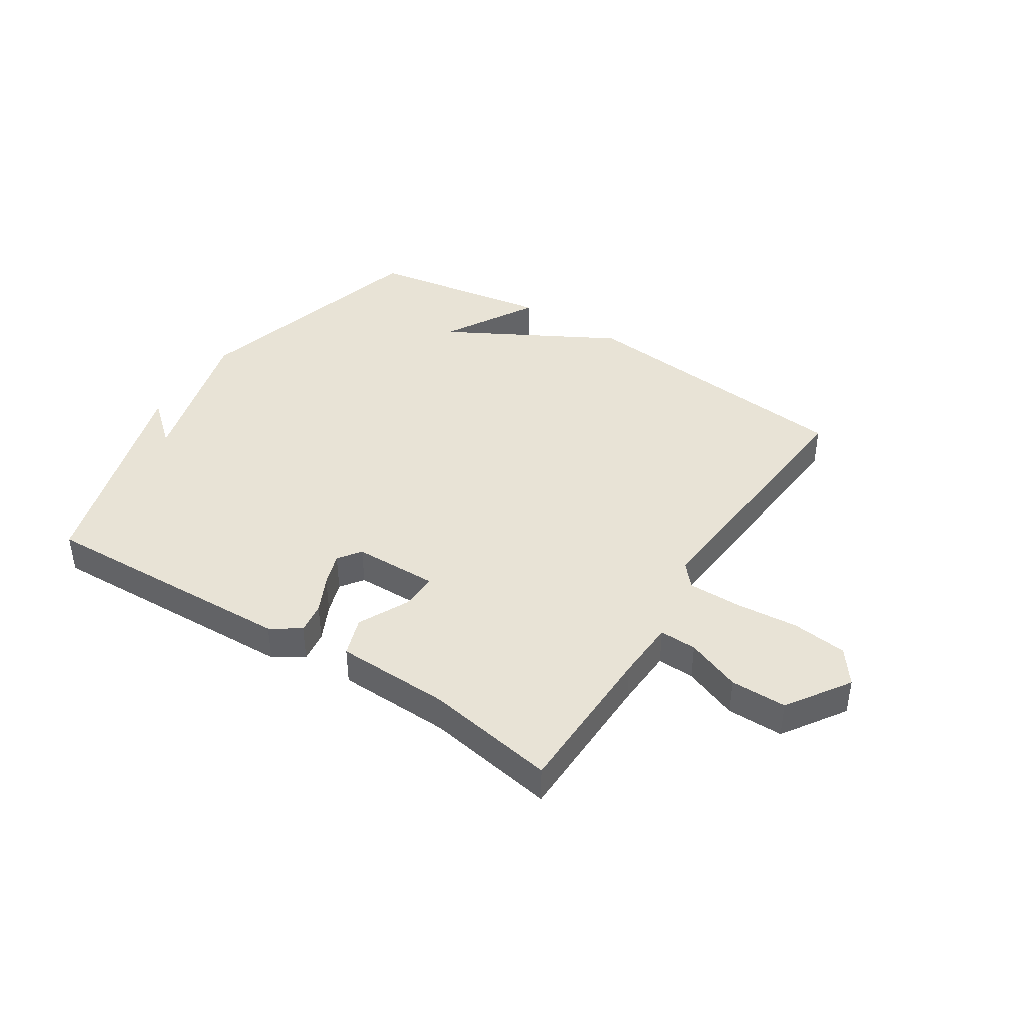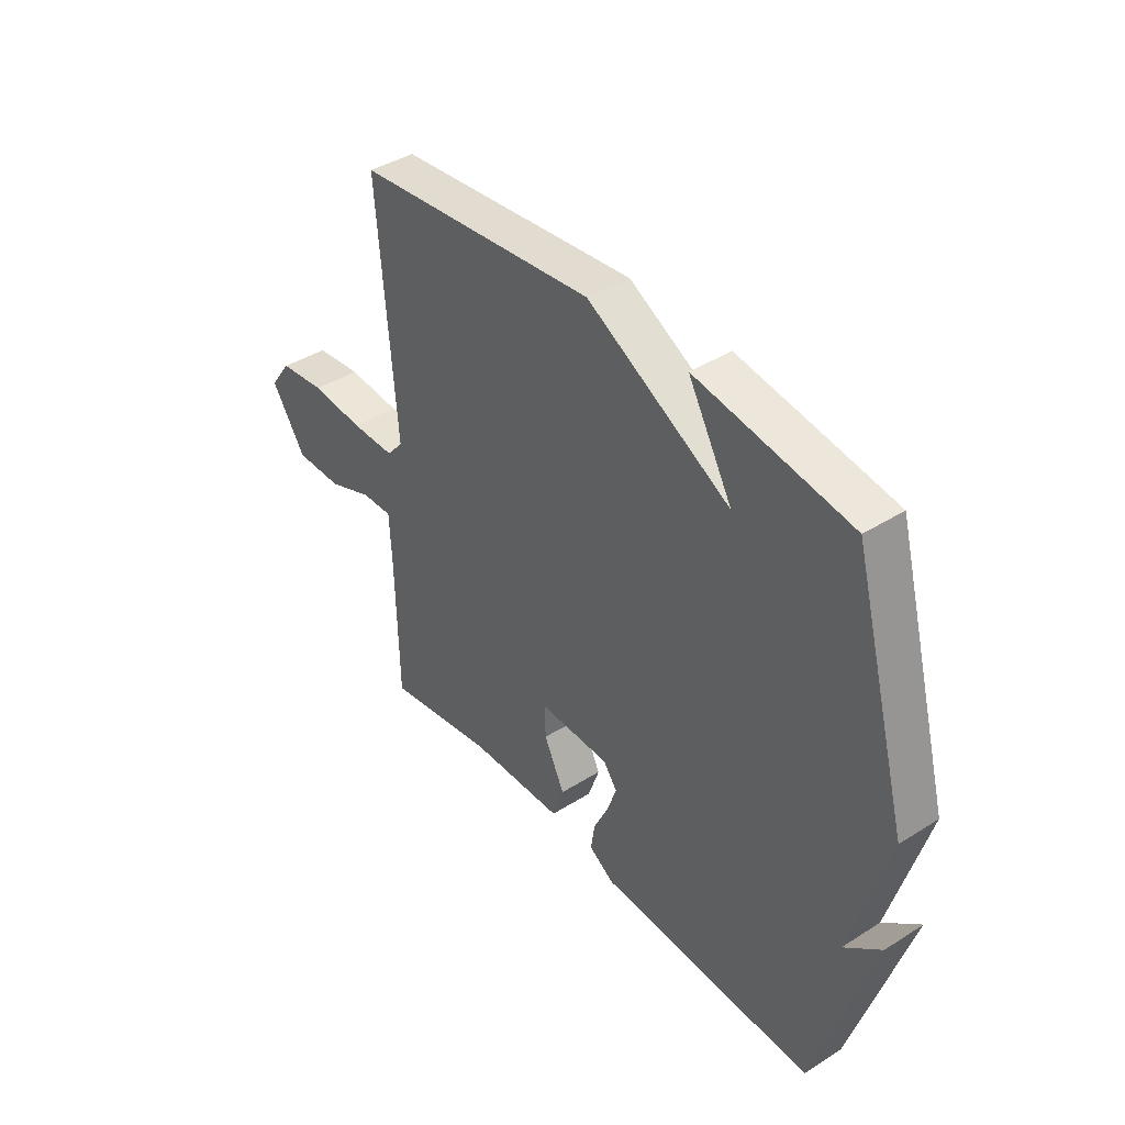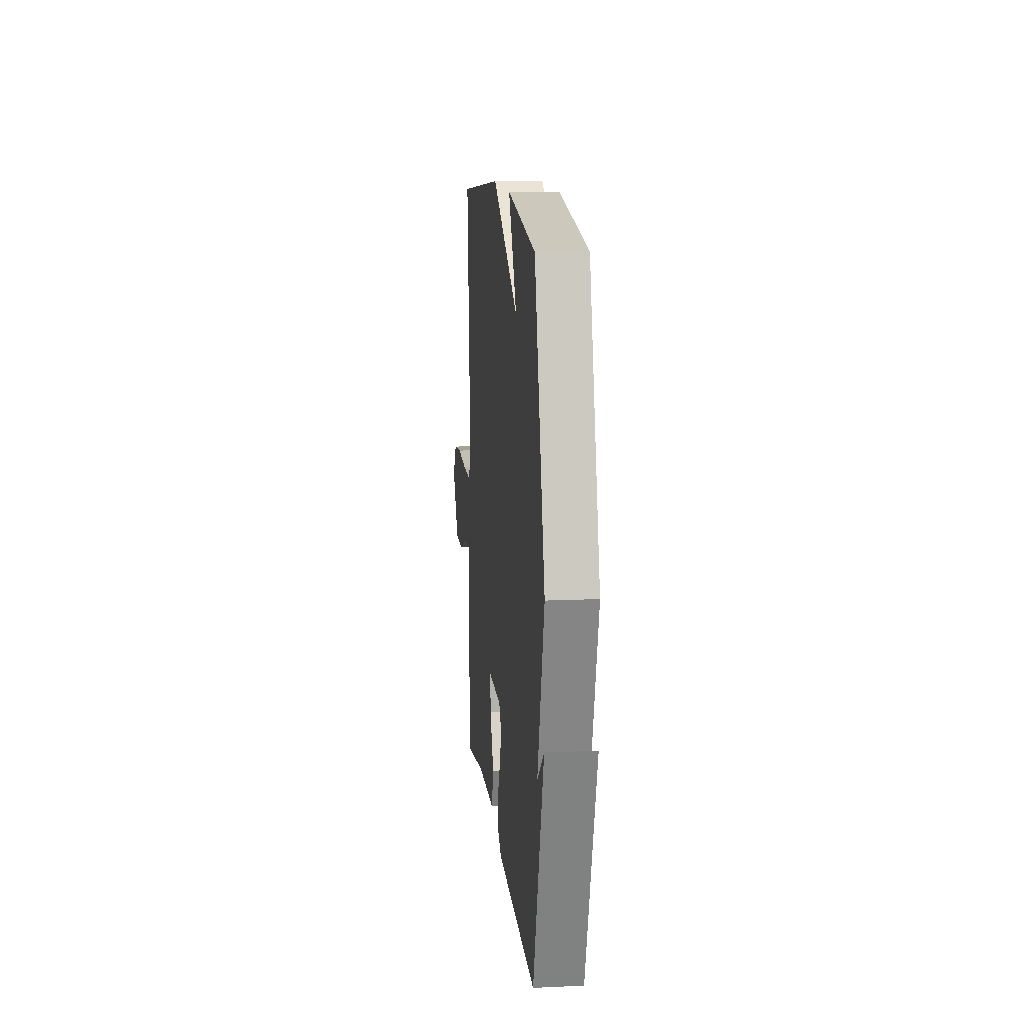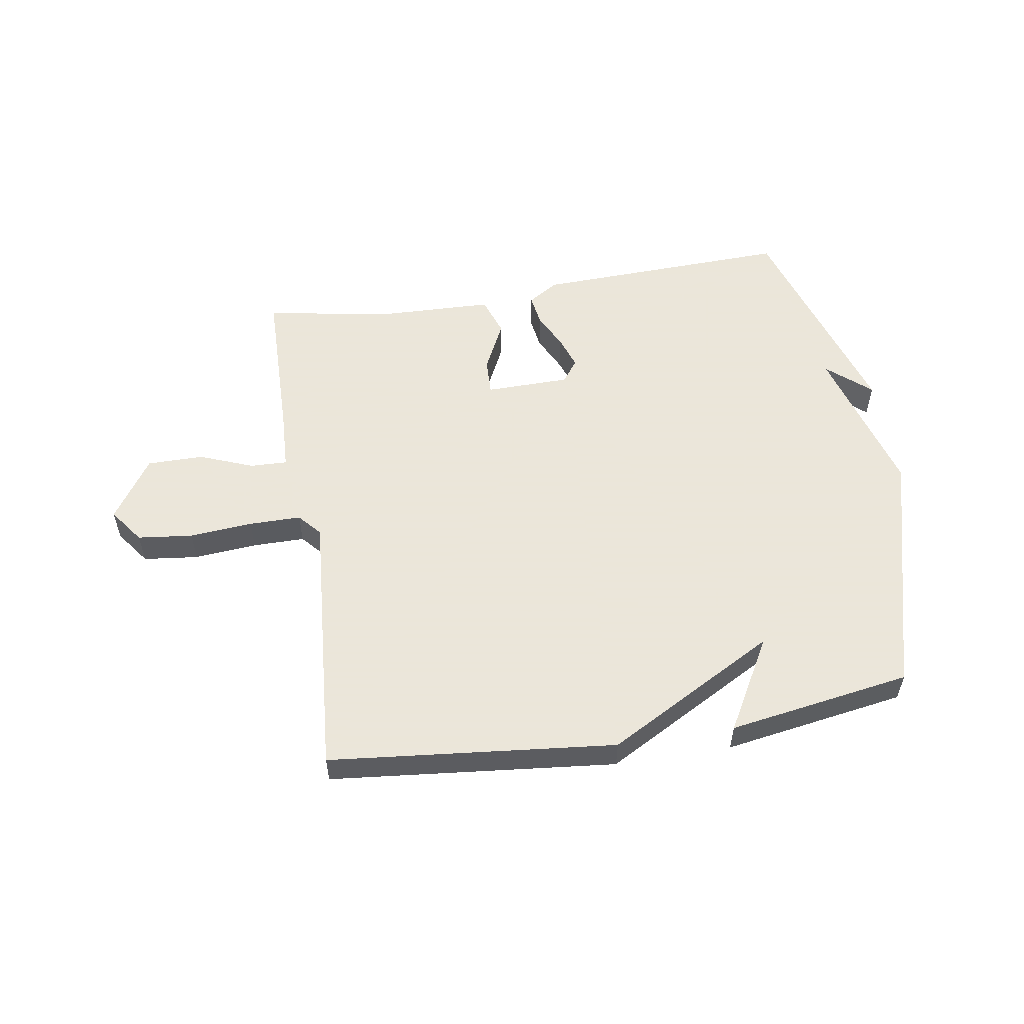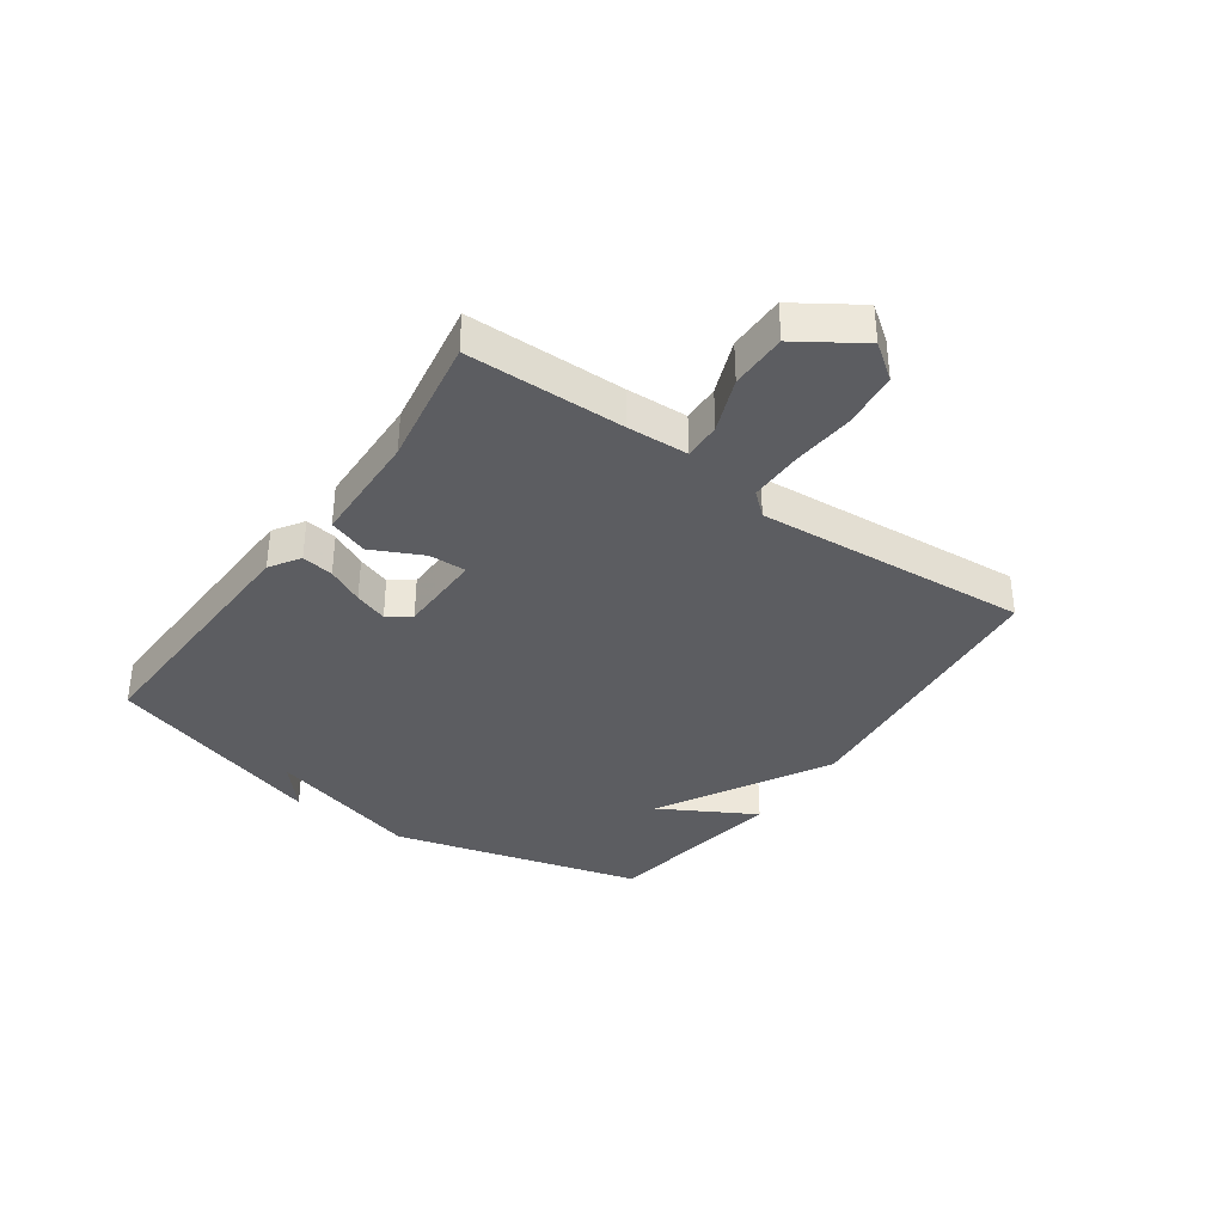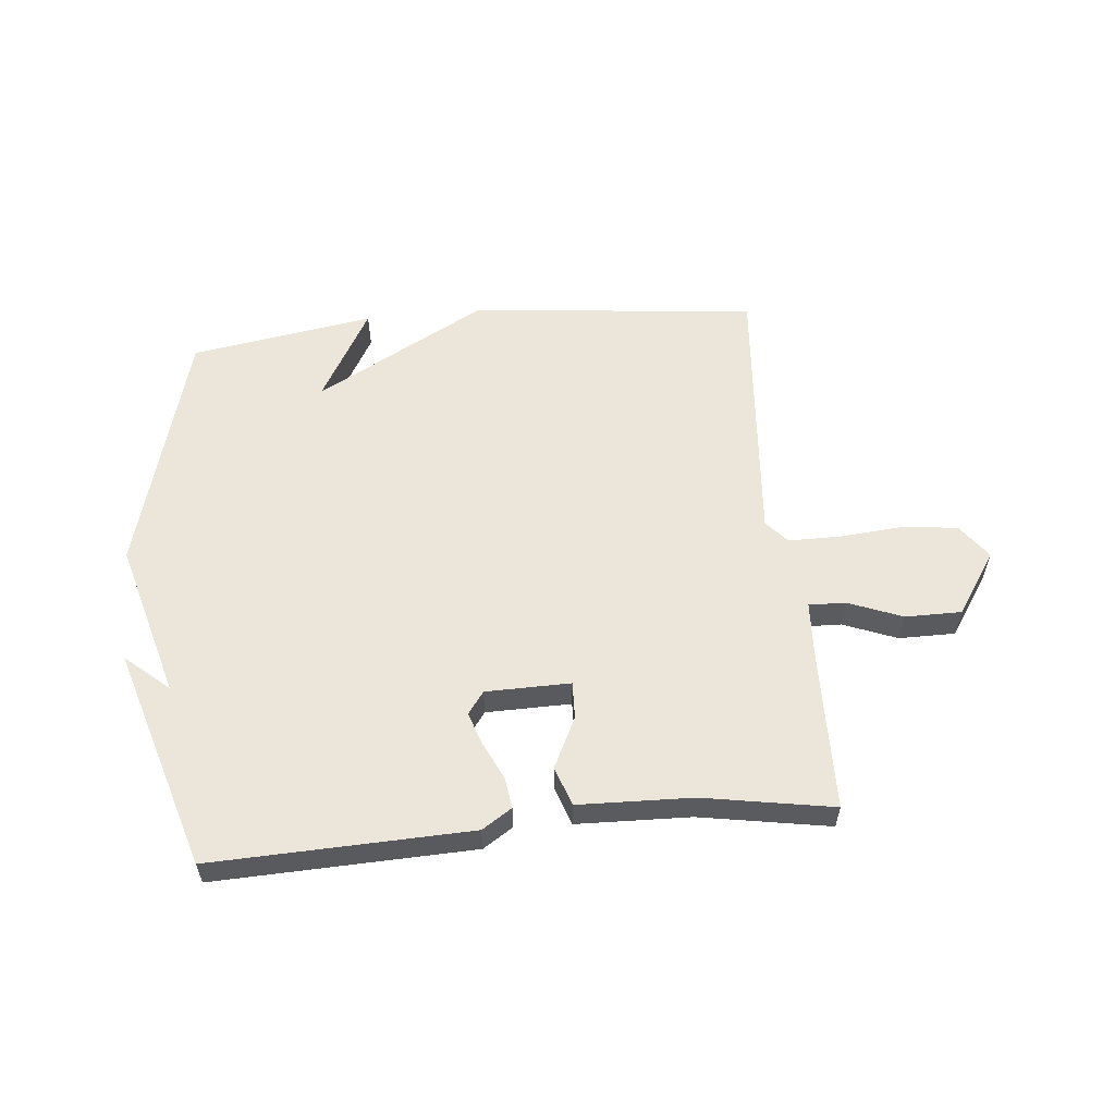
<metadata>
{"format":"obj","ext":"obj","renderer":"f3d","projection":"perspective","resolution":1024,"background":"white","views":[{"elev":41.6,"azim":-147.3,"up":"+Y"},{"elev":40.7,"azim":52.3,"up":"+Z"},{"elev":12.9,"azim":84.0,"up":"+Z"},{"elev":55.0,"azim":-9.2,"up":"+Y"},{"elev":-36.4,"azim":-125.4,"up":"+Y"},{"elev":57.3,"azim":174.5,"up":"+Y"}]}
</metadata>
<code>
v -0.5 0.07 -0.5
v -0.505 0.07 -0.233
v -0.51 0.07 -0.13
v -0.573 0.07 -0.132
v -0.665 0.07 -0.168
v -0.761 0.07 -0.168
v -0.831 0.07 -0.062
v -0.788 0.07 -0.003
v -0.694 0.07 0.008
v -0.586 0.07 -0.001
v -0.497 0.07 -0.001
v -0.463 0.07 0.038
v -0.5 0.07 0.5
v -0.012 0.07 0.55
v 0.278 0.07 0.391
v 0.188 0.07 0.55
v 0.5 0.07 0.5
v 0.616 0.07 0.077
v 0.542 0.07 -0.187
v 0.616 0.07 -0.123
v 0.5 0.07 -0.5
v 0.06 0.07 -0.485
v 0.009 0.07 -0.452
v 0.017 0.07 -0.398
v 0.047 0.07 -0.336
v 0.066 0.07 -0.28
v 0.038 0.07 -0.242
v -0.106 0.07 -0.24
v -0.104 0.07 -0.303
v -0.062 0.07 -0.389
v -0.085 0.07 -0.456
v -0.279 0.07 -0.462
v -0.5 0 -0.5
v -0.505 0 -0.233
v -0.51 0 -0.13
v -0.573 0 -0.132
v -0.665 0 -0.168
v -0.761 0 -0.168
v -0.831 0 -0.062
v -0.788 0 -0.003
v -0.694 0 0.008
v -0.586 0 -0.001
v -0.497 0 -0.001
v -0.463 0 0.038
v -0.5 0 0.5
v -0.012 0 0.55
v 0.278 0 0.391
v 0.188 0 0.55
v 0.5 0 0.5
v 0.616 0 0.077
v 0.542 0 -0.187
v 0.616 0 -0.123
v 0.5 0 -0.5
v 0.06 0 -0.485
v 0.009 0 -0.452
v 0.017 0 -0.398
v 0.047 0 -0.336
v 0.066 0 -0.28
v 0.038 0 -0.242
v -0.106 0 -0.24
v -0.104 0 -0.303
v -0.062 0 -0.389
v -0.085 0 -0.456
v -0.279 0 -0.462
f 29 30 31 32
f 32 1 2
f 29 32 2
f 28 29 2
f 27 28 2 3
f 23 24 25
f 22 23 25
f 21 22 25
f 21 25 26
f 19 20 21
f 19 21 26 27
f 15 16 17 18
f 18 19 27
f 15 18 27
f 14 15 27
f 13 14 27
f 12 13 27
f 8 9 10
f 7 8 10
f 6 7 10
f 5 6 10
f 4 5 10
f 3 4 10 11
f 3 11 12 27
f 64 63 62 61
f 34 33 64
f 34 64 61
f 34 61 60
f 35 34 60 59
f 57 56 55
f 57 55 54
f 57 54 53
f 58 57 53
f 53 52 51
f 59 58 53 51
f 50 49 48 47
f 59 51 50
f 59 50 47
f 59 47 46
f 59 46 45
f 59 45 44
f 42 41 40
f 42 40 39
f 42 39 38
f 42 38 37
f 42 37 36
f 43 42 36 35
f 59 44 43 35
f 1 33 34 2
f 2 34 35 3
f 3 35 36 4
f 4 36 37 5
f 5 37 38 6
f 6 38 39 7
f 7 39 40 8
f 8 40 41 9
f 9 41 42 10
f 10 42 43 11
f 11 43 44 12
f 12 44 45 13
f 13 45 46 14
f 14 46 47 15
f 15 47 48 16
f 16 48 49 17
f 17 49 50 18
f 18 50 51 19
f 19 51 52 20
f 20 52 53 21
f 21 53 54 22
f 22 54 55 23
f 23 55 56 24
f 24 56 57 25
f 25 57 58 26
f 26 58 59 27
f 27 59 60 28
f 28 60 61 29
f 29 61 62 30
f 30 62 63 31
f 31 63 64 32
f 32 64 33 1

</code>
